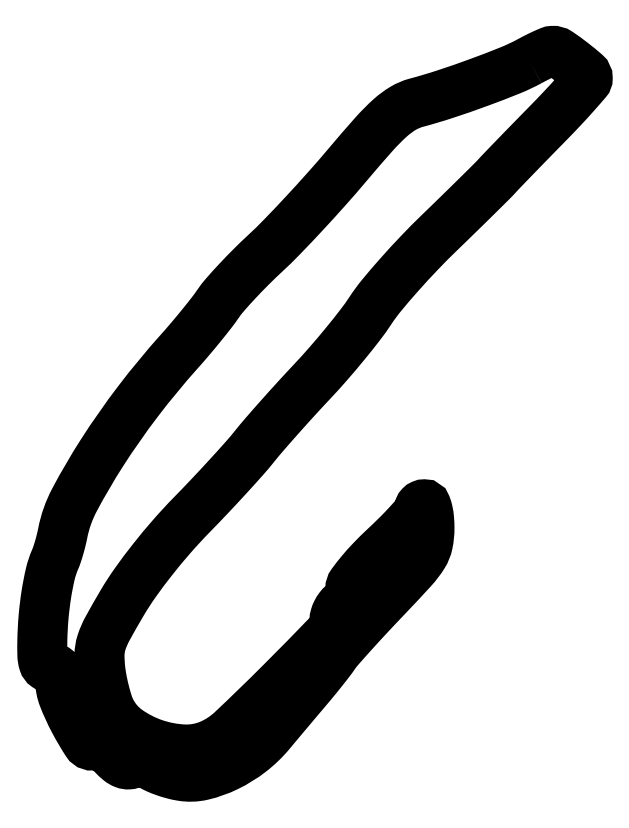
<metadata>
{"format":"dxf","ext":"dxf","renderer":"ezdxf+matplotlib","layout":"modelspace","background":"white","min_lineweight":24,"dpi":150}
</metadata>
<code>
0
SECTION
2
ENTITIES
0
POLYLINE
8
0
66
1
70
1
0
VERTEX
8
0
10
93
20
136
42
-0.02896
0
VERTEX
8
0
10
89.32
20
134.3
42
-0.007997
0
VERTEX
8
0
10
83.35
20
132
42
-0.008432
0
VERTEX
8
0
10
76.94
20
129.7
42
-0.01426
0
VERTEX
8
0
10
71.5
20
128.1
42
0.06976
0
VERTEX
8
0
10
69.01
20
127.1
42
0.04877
0
VERTEX
8
0
10
66.56
20
125.3
42
0.02789
0
VERTEX
8
0
10
63.47
20
122.1
42
0.006049
0
VERTEX
8
0
10
58.5
20
116.4
42
-0.006672
0
VERTEX
8
0
10
54.57
20
111.9
42
-0.005275
0
VERTEX
8
0
10
50.21
20
107.1
42
-0.005336
0
VERTEX
8
0
10
46.06
20
102.7
42
-0.0132
0
VERTEX
8
0
10
42.9
20
99.62
42
0.009169
0
VERTEX
8
0
10
40.2
20
97.02
42
0.008618
0
VERTEX
8
0
10
37.54
20
94.27
42
0.008616
0
VERTEX
8
0
10
35.26
20
91.75
42
0.02924
0
VERTEX
8
0
10
33.91
20
90
42
-0.01522
0
VERTEX
8
0
10
32.65
20
88.27
42
-0.005403
0
VERTEX
8
0
10
30.74
20
85.88
42
-0.005356
0
VERTEX
8
0
10
28.6
20
83.3
42
-0.006284
0
VERTEX
8
0
10
26.51
20
80.9
42
0.01944
0
VERTEX
8
0
10
18.77
20
71.54
42
0.02038
0
VERTEX
8
0
10
11.91
20
61.74
42
0.02084
0
VERTEX
8
0
10
6.686
20
52.8
42
0.07378
0
VERTEX
8
0
10
4.479
20
46.56
42
-0.01276
0
VERTEX
8
0
10
4.187
20
45.24
42
-0.009657
0
VERTEX
8
0
10
3.803
20
43.81
42
-0.00978
0
VERTEX
8
0
10
3.389
20
42.48
42
-0.02228
0
VERTEX
8
0
10
3.014
20
41.5
42
0.04508
0
VERTEX
8
0
10
2.119
20
38.8
42
0.01839
0
VERTEX
8
0
10
1.376
20
35
42
0.01737
0
VERTEX
8
0
10
0.8461
20
30.67
42
0.01661
0
VERTEX
8
0
10
0.608
20
26.25
42
0.01115
0
VERTEX
8
0
10
0.6129
20
23.41
42
0.06988
0
VERTEX
8
0
10
0.8485
20
21.99
42
0.1676
0
VERTEX
8
0
10
1.374
20
21.27
42
0.1518
0
VERTEX
8
0
10
2.25
20
21
42
-0.1007
0
VERTEX
8
0
10
3.018
20
20.84
42
-0.1364
0
VERTEX
8
0
10
3.569
20
20.4
42
-0.1083
0
VERTEX
8
0
10
3.895
20
19.66
42
-0.04875
0
VERTEX
8
0
10
4
20
18.58
42
0.09322
0
VERTEX
8
0
10
4.602
20
15.38
42
0.02893
0
VERTEX
8
0
10
6.652
20
10.91
42
0.02217
0
VERTEX
8
0
10
9.057
20
6.818
42
0.354
0
VERTEX
8
0
10
10.48
20
6.355
42
-0.1639
0
VERTEX
8
0
10
11.14
20
6.382
42
-0.05148
0
VERTEX
8
0
10
12.06
20
6.007
42
-0.04515
0
VERTEX
8
0
10
13.08
20
5.344
42
-0.03678
0
VERTEX
8
0
10
14.03
20
4.466
42
0.03111
0
VERTEX
8
0
10
15.17
20
3.4
42
0.07974
0
VERTEX
8
0
10
16.13
20
2.829
42
0.1116
0
VERTEX
8
0
10
17.02
20
2.694
42
0.1056
0
VERTEX
8
0
10
17.9
20
2.948
42
-0.07994
0
VERTEX
8
0
10
18.71
20
3.227
42
-0.07678
0
VERTEX
8
0
10
19.58
20
3.243
42
-0.0707
0
VERTEX
8
0
10
20.47
20
2.991
42
-0.05376
0
VERTEX
8
0
10
21.36
20
2.481
42
0.05315
0
VERTEX
8
0
10
22.32
20
1.923
42
0.02024
0
VERTEX
8
0
10
23.76
20
1.349
42
0.01978
0
VERTEX
8
0
10
25.4
20
0.8463
42
0.02289
0
VERTEX
8
0
10
26.99
20
0.5022
42
0.09989
0
VERTEX
8
0
10
30.97
20
0.6288
42
0.05527
0
VERTEX
8
0
10
35.58
20
2.265
42
0.05158
0
VERTEX
8
0
10
40.1
20
5.067
42
0.05479
0
VERTEX
8
0
10
43.85
20
8.686
42
-0.000895
0
VERTEX
8
0
10
45.34
20
10.46
42
-0.000466
0
VERTEX
8
0
10
47.19
20
12.67
42
-0.000463
0
VERTEX
8
0
10
49.1
20
14.94
42
-0.000707
0
VERTEX
8
0
10
50.76
20
16.9
42
0.004212
0
VERTEX
8
0
10
52.3
20
18.74
42
0.004066
0
VERTEX
8
0
10
53.82
20
20.62
42
0.004021
0
VERTEX
8
0
10
55.13
20
22.31
42
0.01482
0
VERTEX
8
0
10
55.92
20
23.4
42
-0.03126
0
VERTEX
8
0
10
56.89
20
24.66
42
-0.003251
0
VERTEX
8
0
10
59.38
20
27.44
42
-0.004028
0
VERTEX
8
0
10
62.38
20
30.72
42
-0.003213
0
VERTEX
8
0
10
65.67
20
34.22
42
0.005208
0
VERTEX
8
0
10
70.79
20
39.69
42
0.04521
0
VERTEX
8
0
10
72.81
20
42.33
42
0.08985
0
VERTEX
8
0
10
73.7
20
44.56
42
0.05069
0
VERTEX
8
0
10
74
20
47.47
42
0.02078
0
VERTEX
8
0
10
73.93
20
49.2
42
0.03349
0
VERTEX
8
0
10
73.71
20
50.67
42
0.03655
0
VERTEX
8
0
10
73.39
20
51.73
42
0.3114
0
VERTEX
8
0
10
73
20
52
42
0.1025
0
VERTEX
8
0
10
72.62
20
51.92
42
0.0987
0
VERTEX
8
0
10
72.29
20
51.7
42
0.09709
0
VERTEX
8
0
10
72.08
20
51.36
42
0.09565
0
VERTEX
8
0
10
72
20
50.97
42
-0.18
0
VERTEX
8
0
10
71.77
20
50.33
42
-0.007015
0
VERTEX
8
0
10
70.09
20
48.45
42
-0.0117
0
VERTEX
8
0
10
67.99
20
46.26
42
-0.007912
0
VERTEX
8
0
10
65.5
20
43.85
42
0.01342
0
VERTEX
8
0
10
63.01
20
41.39
42
0.01826
0
VERTEX
8
0
10
60.91
20
39.04
42
0.0153
0
VERTEX
8
0
10
59.32
20
37
42
0.159
0
VERTEX
8
0
10
59
20
36.01
42
-0.0712
0
VERTEX
8
0
10
58.89
20
35.24
42
-0.0446
0
VERTEX
8
0
10
58.56
20
34.4
42
-0.04393
0
VERTEX
8
0
10
58.07
20
33.61
42
-0.06004
0
VERTEX
8
0
10
57.5
20
33
42
0.05847
0
VERTEX
8
0
10
56.93
20
32.4
42
0.04372
0
VERTEX
8
0
10
56.44
20
31.62
42
0.04459
0
VERTEX
8
0
10
56.11
20
30.79
42
0.07299
0
VERTEX
8
0
10
56
20
30.04
42
-0.1941
0
VERTEX
8
0
10
54.96
20
27.47
42
-0.004579
0
VERTEX
8
0
10
45.68
20
18.01
42
-0.007543
0
VERTEX
8
0
10
36.53
20
9.131
42
-0.08814
0
VERTEX
8
0
10
32.38
20
6.416
42
-0.1122
0
VERTEX
8
0
10
27.5
20
5.525
42
-0.07191
0
VERTEX
8
0
10
21.81
20
6.598
42
-0.07269
0
VERTEX
8
0
10
16.73
20
9.215
42
-0.1216
0
VERTEX
8
0
10
13.62
20
12.85
42
-0.03794
0
VERTEX
8
0
10
13.06
20
14.2
42
-0.01459
0
VERTEX
8
0
10
12.49
20
16.16
42
-0.01434
0
VERTEX
8
0
10
11.98
20
18.32
42
-0.01715
0
VERTEX
8
0
10
11.64
20
20.39
42
-0.03379
0
VERTEX
8
0
10
11.45
20
23.45
42
-0.07581
0
VERTEX
8
0
10
11.81
20
25.75
42
-0.0487
0
VERTEX
8
0
10
12.95
20
28.4
42
-0.00771
0
VERTEX
8
0
10
15.75
20
33.33
42
-0.02131
0
VERTEX
8
0
10
18.23
20
37.16
42
-0.01255
0
VERTEX
8
0
10
21.51
20
41.52
42
-0.01218
0
VERTEX
8
0
10
25.17
20
45.94
42
-0.01422
0
VERTEX
8
0
10
28.87
20
49.94
42
0.004172
0
VERTEX
8
0
10
32.34
20
53.55
42
0.003856
0
VERTEX
8
0
10
35.84
20
57.31
42
0.003849
0
VERTEX
8
0
10
38.9
20
60.7
42
0.01283
0
VERTEX
8
0
10
40.84
20
63
42
-0.009641
0
VERTEX
8
0
10
42.72
20
65.25
42
-0.003259
0
VERTEX
8
0
10
45.54
20
68.47
42
-0.00324
0
VERTEX
8
0
10
48.7
20
71.98
42
-0.003715
0
VERTEX
8
0
10
51.77
20
75.29
42
0.009422
0
VERTEX
8
0
10
54.85
20
78.69
42
0.007508
0
VERTEX
8
0
10
58.04
20
82.46
42
0.0076
0
VERTEX
8
0
10
60.9
20
86.05
42
0.01891
0
VERTEX
8
0
10
62.84
20
88.79
42
-0.02719
0
VERTEX
8
0
10
64.91
20
91.59
42
-0.009045
0
VERTEX
8
0
10
68.22
20
95.47
42
-0.008974
0
VERTEX
8
0
10
72.06
20
99.64
42
-0.0101
0
VERTEX
8
0
10
75.9
20
103.5
42
0.001084
0
VERTEX
8
0
10
79.58
20
107.1
42
0.001393
0
VERTEX
8
0
10
82.96
20
110.4
42
0.001065
0
VERTEX
8
0
10
85.77
20
113.2
42
0.01206
0
VERTEX
8
0
10
86.85
20
114.3
42
-0.006714
0
VERTEX
8
0
10
87.89
20
115.4
42
-0.000749
0
VERTEX
8
0
10
90.29
20
117.9
42
-0.000911
0
VERTEX
8
0
10
93.16
20
120.9
42
-0.000738
0
VERTEX
8
0
10
96.25
20
124
42
0.005097
0
VERTEX
8
0
10
99.22
20
127.1
42
0.007816
0
VERTEX
8
0
10
101.7
20
129.8
42
0.003398
0
VERTEX
8
0
10
103.8
20
132.2
42
0.1796
0
VERTEX
8
0
10
104
20
132.8
42
0.2173
0
VERTEX
8
0
10
103.6
20
133.7
42
0.01397
0
VERTEX
8
0
10
101.1
20
135.8
42
0.01575
0
VERTEX
8
0
10
98.53
20
137.6
42
0.1637
0
VERTEX
8
0
10
97.29
20
138
42
0.08542
0
VERTEX
8
0
10
96.81
20
137.8
42
0.008178
0
VERTEX
8
0
10
95.7
20
137.4
42
0.01023
0
VERTEX
8
0
10
94.4
20
136.7
42
0.007901
0
SEQEND
0
ENDSEC
0
EOF

</code>
